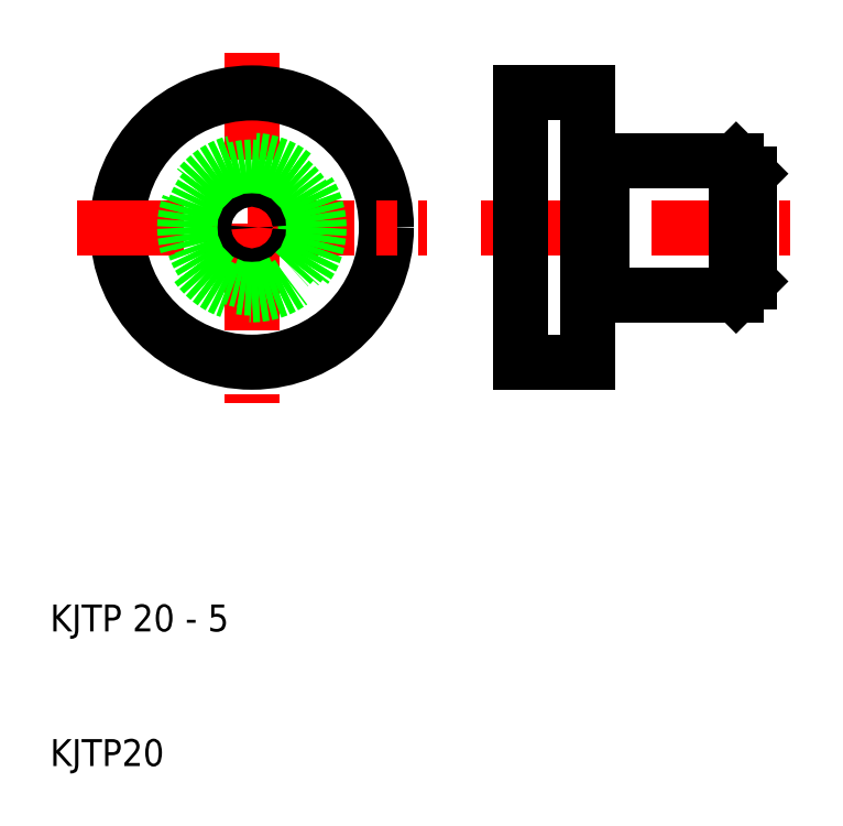
<metadata>
{"format":"dxf","ext":"dxf","renderer":"ezdxf+matplotlib","layout":"modelspace","background":"white","min_lineweight":24,"dpi":150}
</metadata>
<code>
0
SECTION
2
ENTITIES
0
LINE
8
CENTER
10
25
20
63
30
0
11
25
21
37
31
0
0
CIRCLE
8
0
10
25
20
50
30
0
40
10
0
LINE
8
0
10
50
20
54.5
30
0
11
50
21
60
31
0
0
LINE
8
0
10
45
20
60
30
0
11
45
21
50
31
0
0
LINE
8
CENTER
10
12
20
50
30
0
11
38
21
50
31
0
0
TEXT
8
0
10
10
20
10
30
0
40
2
1
KJTP20
0
TEXT
8
0
10
10
20
20
30
0
40
2
1
KJTP 20 - 5
0
LINE
8
CENTER
10
42
20
50
30
0
11
65
21
50
31
0
0
LINE
8
0
10
45.5
20
50
30
0
11
45
21
49.5
31
0
0
LINE
8
0
10
45.5
20
50
30
0
11
45
21
50.5
31
0
0
LINE
8
0
10
50
20
40
30
0
11
45
21
40
31
0
0
CIRCLE
8
0
10
25
20
50
30
0
40
5
0
CIRCLE
8
0
10
25
20
50
30
0
40
4.5
0
CIRCLE
8
0
10
25
20
50
30
0
40
4
0
LINE
8
0
10
45
20
40
30
0
11
45
21
50
31
0
0
LINE
8
0
10
50
20
45.5
30
0
11
50
21
40
31
0
0
LINE
8
0
10
51
20
55
30
0
11
61
21
55
31
0
0
LINE
8
0
10
51
20
45
30
0
11
61
21
45
31
0
0
LINE
8
0
10
50
20
45.5
30
0
11
50
21
50
31
0
0
LINE
8
0
10
51
20
45.5
30
0
11
51
21
50
31
0
0
LINE
8
0
10
50
20
45.5
30
0
11
51
21
45.5
31
0
0
LINE
8
0
10
51
20
45.5
30
0
11
51
21
45
31
0
0
LINE
8
0
10
50
20
54.5
30
0
11
51
21
54.5
31
0
0
LINE
8
0
10
50
20
54.5
30
0
11
50
21
50
31
0
0
LINE
8
0
10
51
20
54.5
30
0
11
51
21
55
31
0
0
LINE
8
0
10
51
20
54.5
30
0
11
51
21
50
31
0
0
LINE
8
0
10
62
20
46
30
0
11
62
21
50
31
0
0
LINE
8
0
10
61
20
45
30
0
11
61
21
50
31
0
0
LINE
8
0
10
61
20
45
30
0
11
62
21
46
31
0
0
LINE
8
0
10
61
20
55
30
0
11
62
21
54
31
0
0
LINE
8
0
10
62
20
54
30
0
11
62
21
50
31
0
0
LINE
8
0
10
61
20
55
30
0
11
61
21
50
31
0
0
LINE
8
0
10
50
20
60
30
0
11
45
21
60
31
0
0
CIRCLE
8
0
10
25
20
50
30
0
40
0.5
0
ENDSEC
0
EOF

</code>
